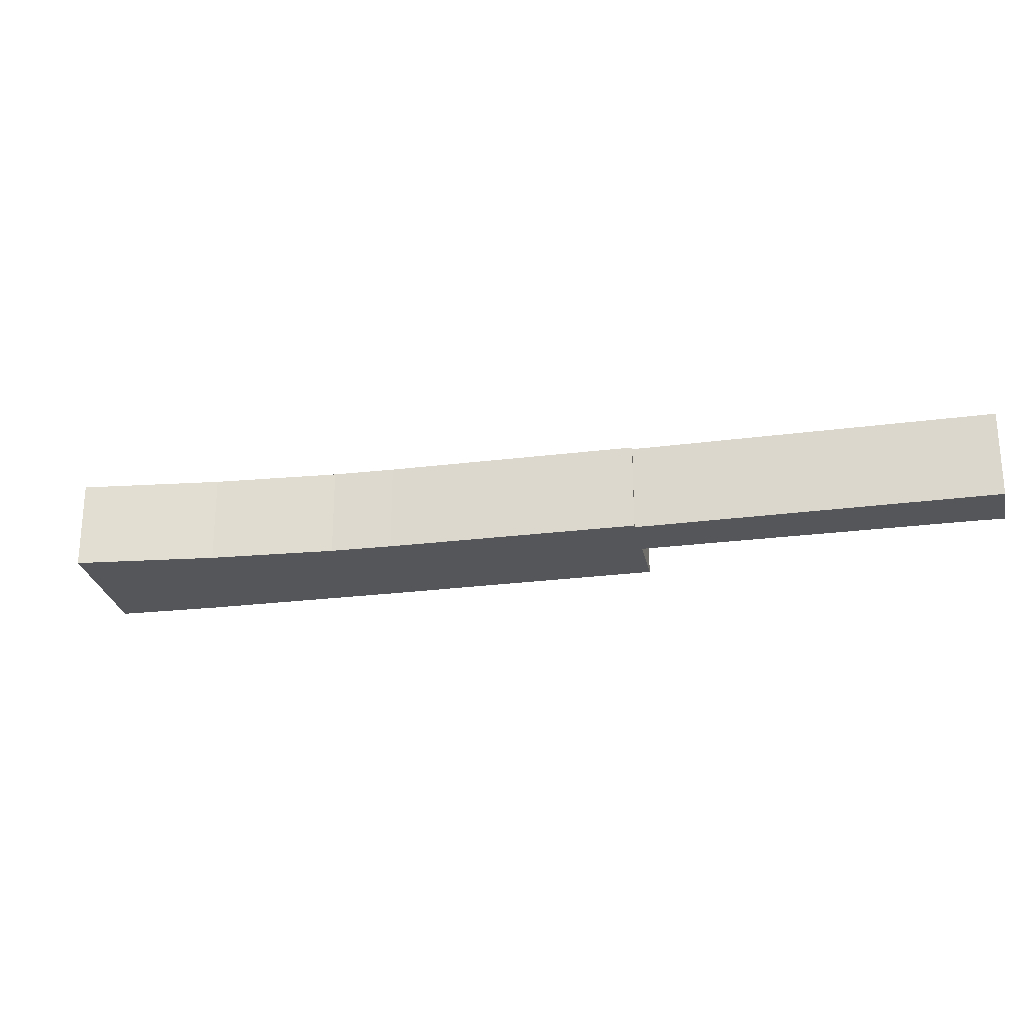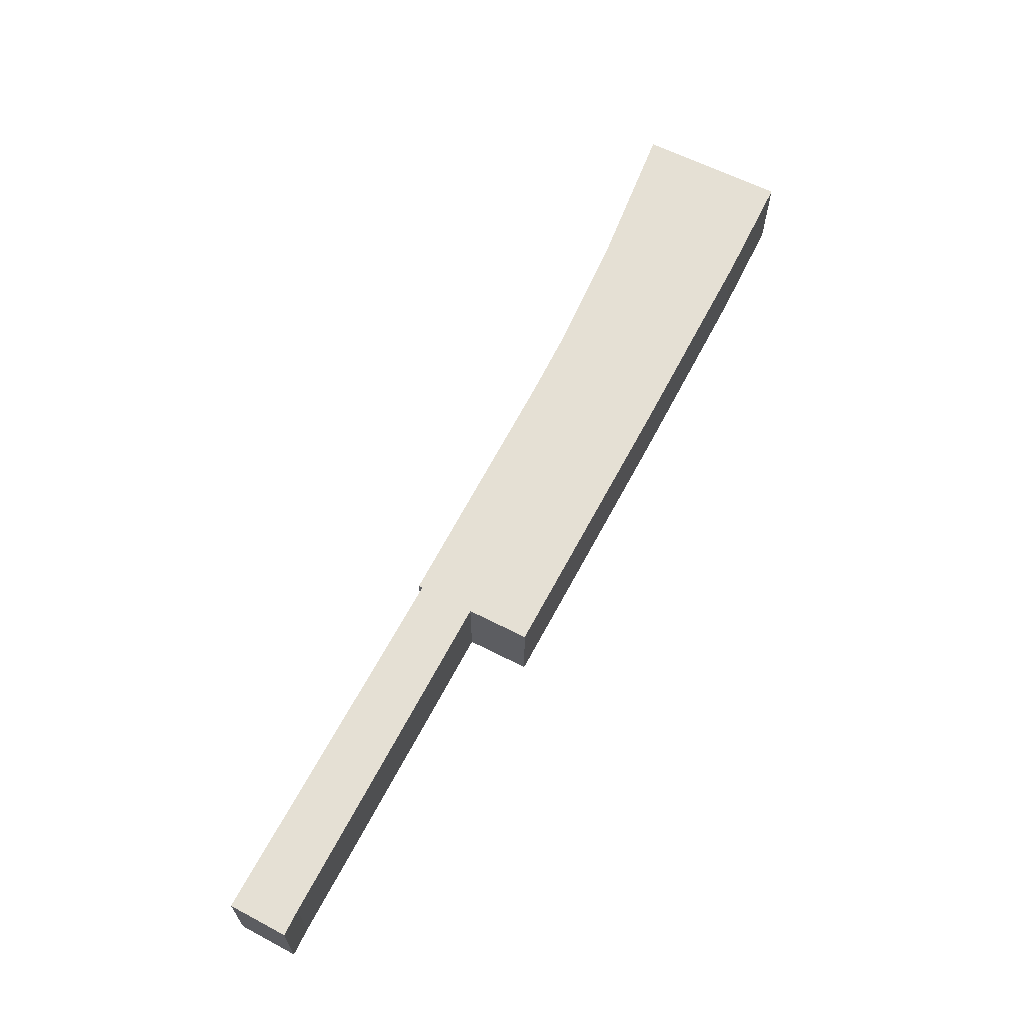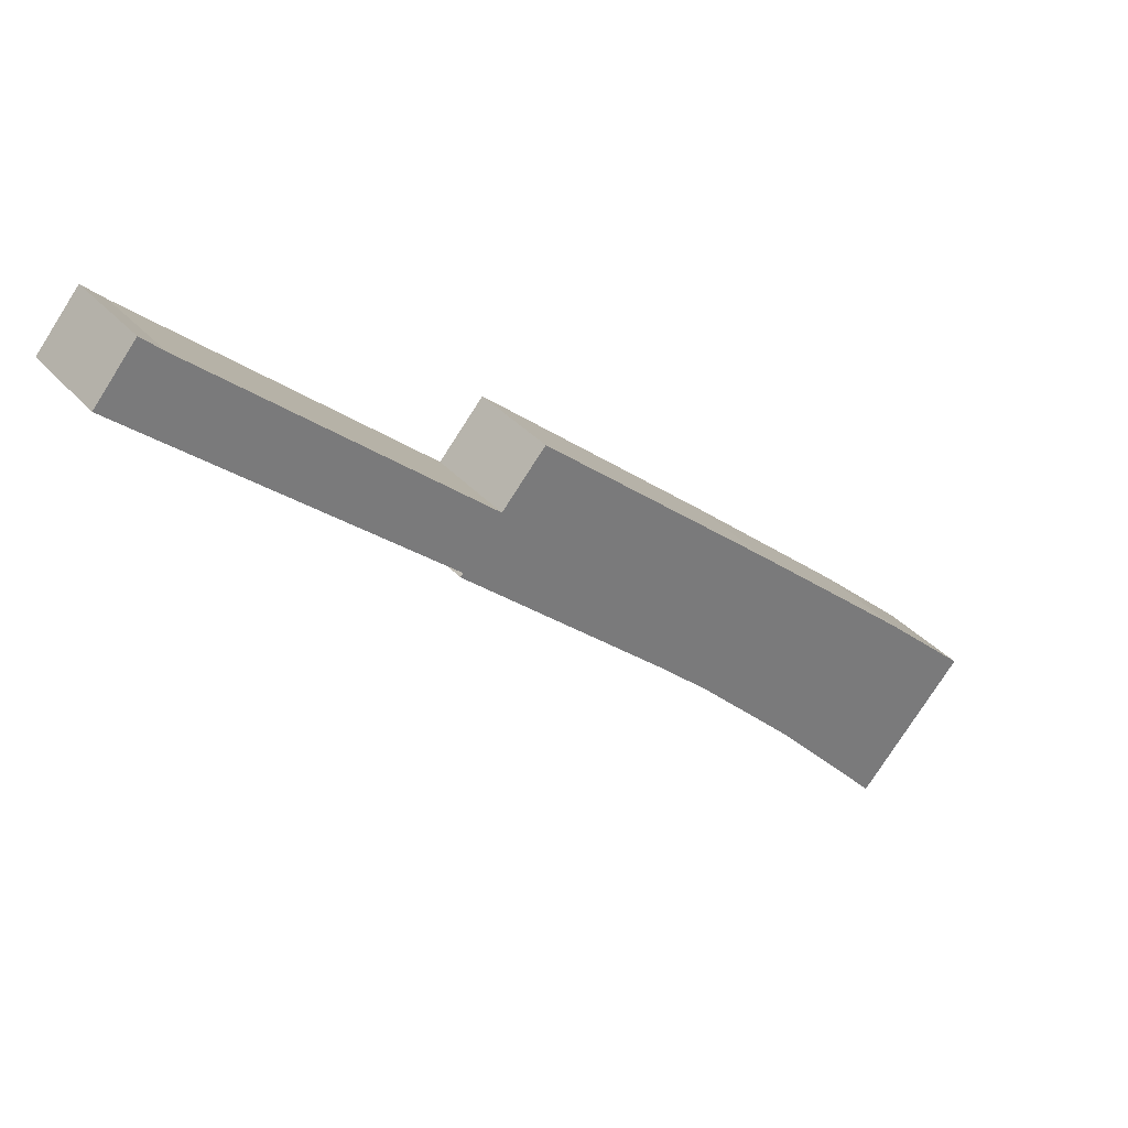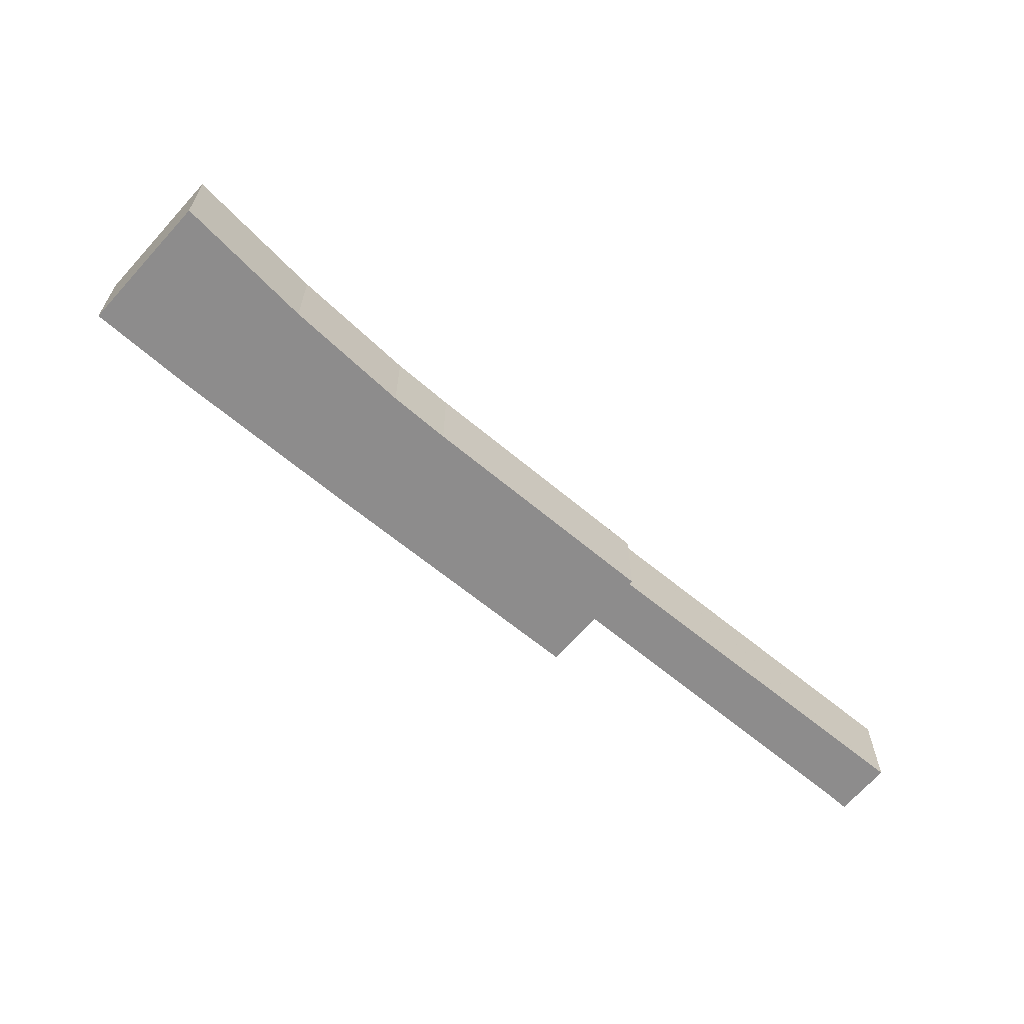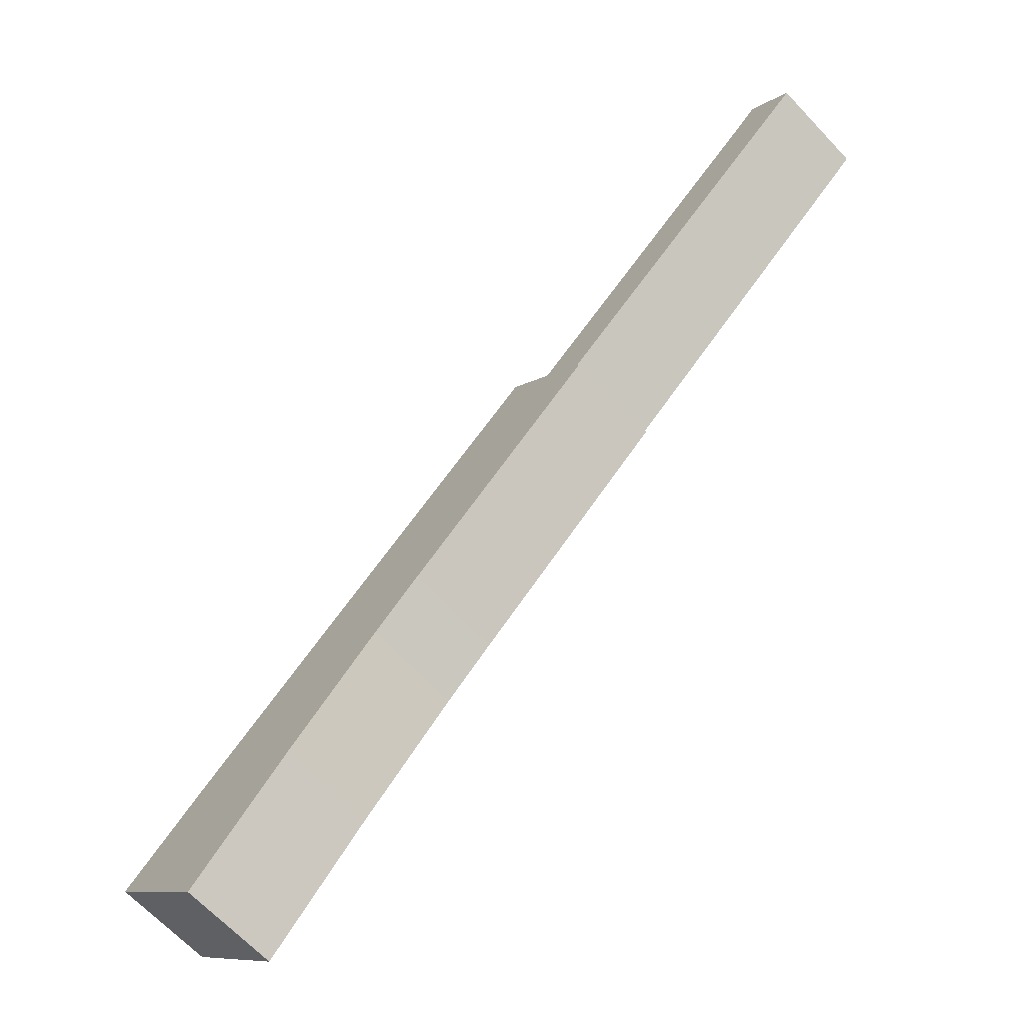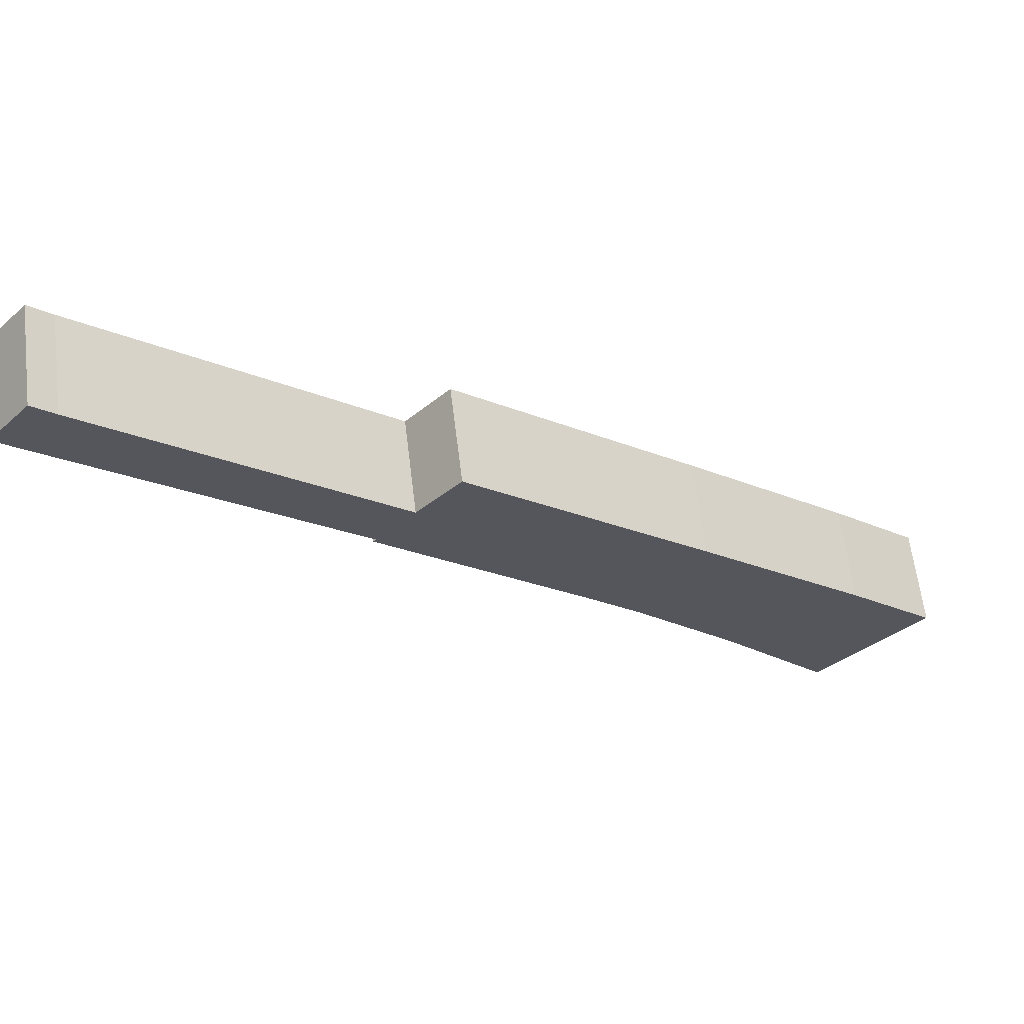
<metadata>
{"format":"obj","ext":"obj","renderer":"f3d","projection":"perspective","resolution":1024,"background":"white","views":[{"elev":-25.2,"azim":-128.0,"up":"+Y"},{"elev":65.9,"azim":-21.9,"up":"+Y"},{"elev":33.8,"azim":-34.1,"up":"+Z"},{"elev":-64.3,"azim":-179.9,"up":"+Y"},{"elev":-67.3,"azim":-136.5,"up":"+Z"},{"elev":62.5,"azim":-7.0,"up":"+Z"}]}
</metadata>
<code>
v  2.303 5.467 2.766
v  17.28 5.467 -14.37
v  0 5.467 3.348e-16
v  3.512 5.467 1.68
v  19.54 5.467 -11.86
v  17.35 5.467 -14.42
v  29.13 5.467 -24.77
v  17.18 5.467 -14.59
v  19.72 5.467 -11.64
v  22.01 5.467 -9.016
v  22.08 5.467 -9.073
v  35.39 5.467 -20.23
v  30.16 5.467 -25.68
v  32.03 5.467 -27.33
v  37.72 5.467 -32.81
v  44.83 5.467 -28.29
v  43.83 5.467 -39.27
v  49.77 5.467 -32.72
v  46.94 5.467 -35.83
v  0 0 0
v  2.303 -1.694e-16 2.766
v  19.54 7.26e-16 -11.86
v  22.01 5.521e-16 -9.016
v  19.72 7.13e-16 -11.64
v  17.18 8.936e-16 -14.59
v  17.35 8.832e-16 -14.42
v  3.512 -1.029e-16 1.68
v  22.08 5.556e-16 -9.073
v  35.39 1.239e-15 -20.23
v  44.83 1.732e-15 -28.29
v  49.77 2.003e-15 -32.72
v  46.94 2.194e-15 -35.83
v  43.83 2.405e-15 -39.27
v  37.72 2.009e-15 -32.81
v  32.03 1.673e-15 -27.33
v  29.13 1.517e-15 -24.77
v  30.16 1.572e-15 -25.68
v  17.28 8.797e-16 -14.37
g defaultobject
f 1 2 3
f 2 1 4
f 2 4 5
f 2 5 6
f 6 7 8
f 7 6 5
f 7 5 9
f 7 9 10
f 7 10 11
f 7 11 12
f 7 12 13
f 13 12 14
f 14 12 15
f 15 12 16
f 15 16 17
f 17 16 18
f 17 18 19
f 20 1 3
f 1 20 21
f 22 9 5
f 9 22 10
f 10 22 23
f 23 22 24
f 25 6 8
f 6 25 26
f 21 4 1
f 4 21 27
f 27 5 4
f 5 27 22
f 23 11 10
f 11 23 12
f 12 23 28
f 12 28 29
f 12 29 16
f 16 29 30
f 30 18 16
f 18 30 31
f 31 19 18
f 19 31 17
f 17 31 32
f 17 32 33
f 33 15 17
f 15 33 34
f 34 14 15
f 14 34 35
f 35 13 14
f 13 35 7
f 7 35 36
f 36 35 37
f 36 8 7
f 8 36 25
f 2 20 3
f 20 2 6
f 20 6 38
f 38 6 26
f 27 26 22
f 26 27 38
f 38 27 20
f 20 27 21
f 30 32 31
f 32 30 33
f 33 30 34
f 34 30 29
f 34 29 35
f 35 29 37
f 37 29 28
f 37 28 36
f 36 28 26
f 36 26 25
f 26 28 23
f 26 23 24
f 26 24 22

</code>
